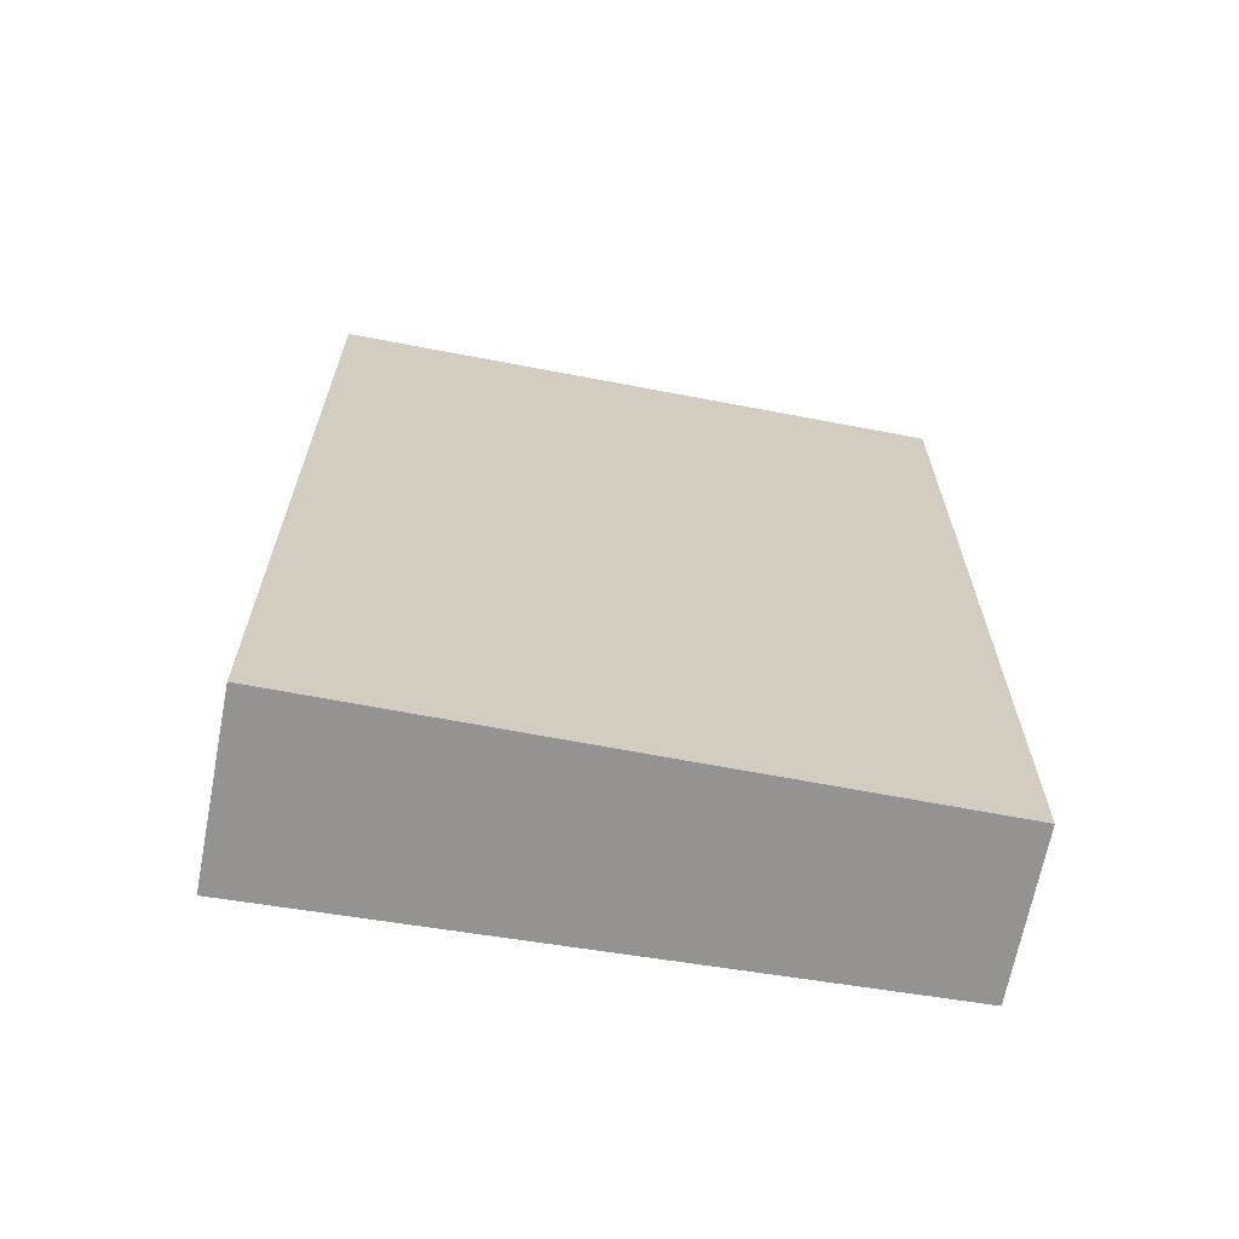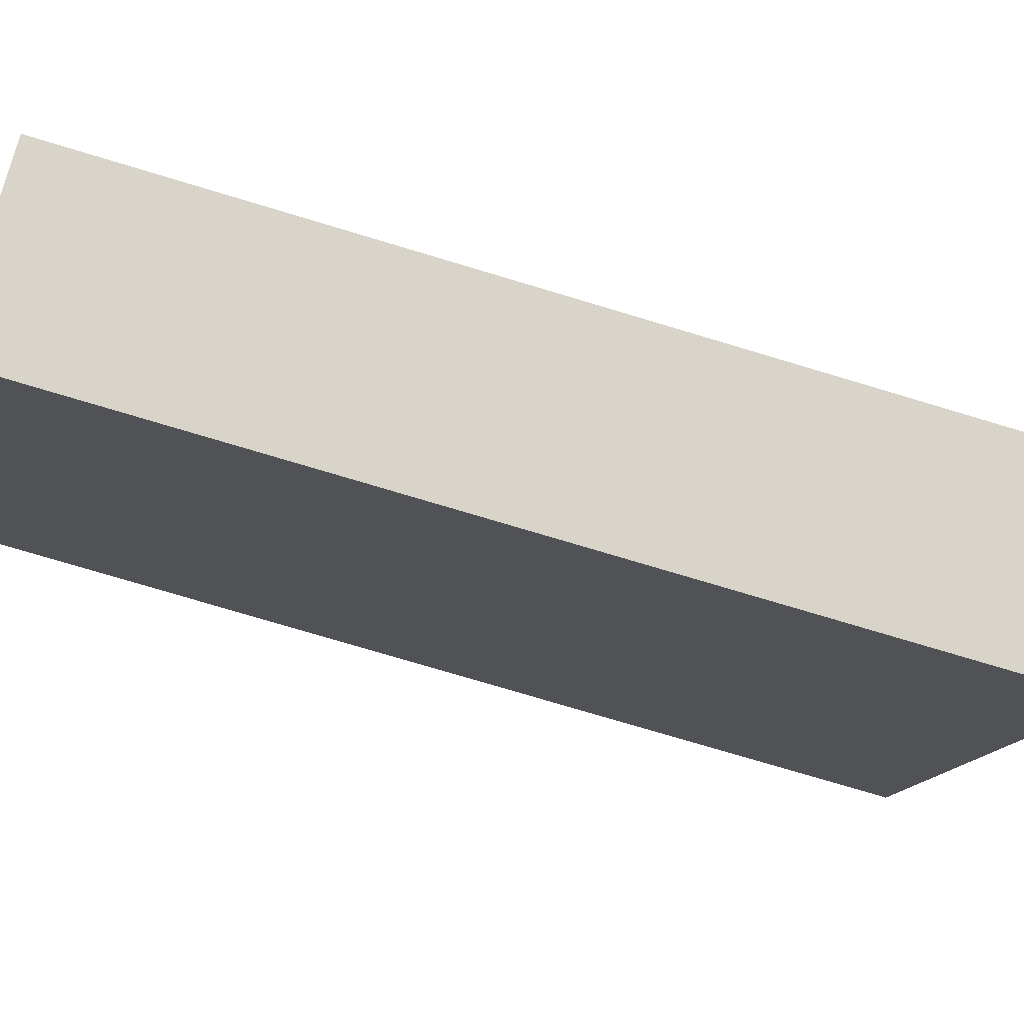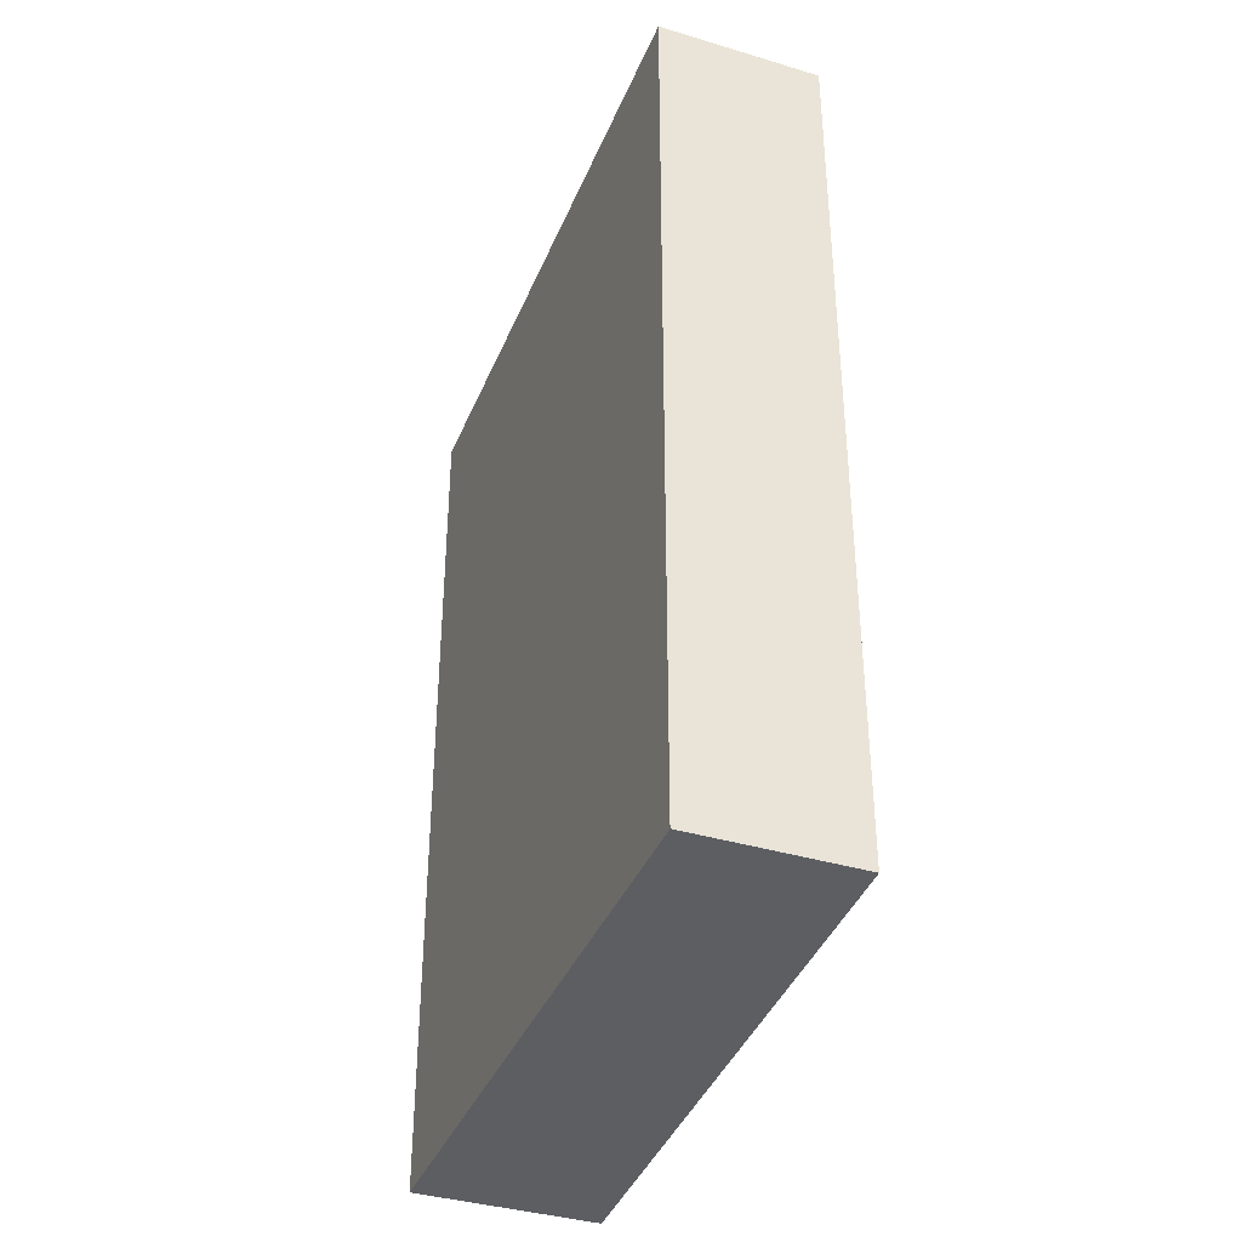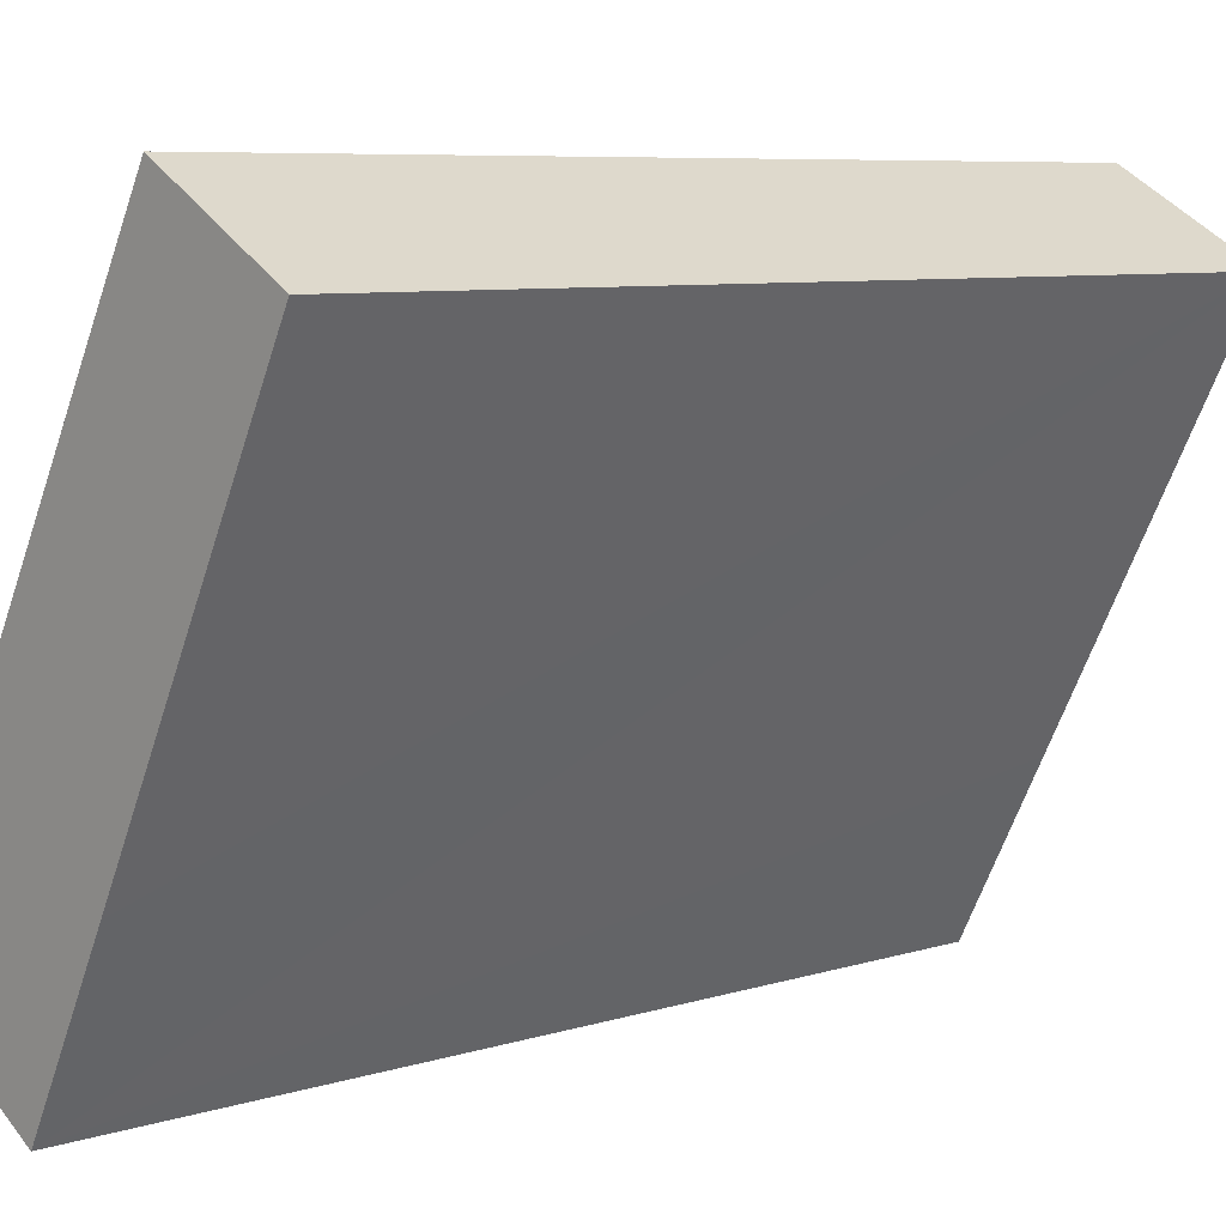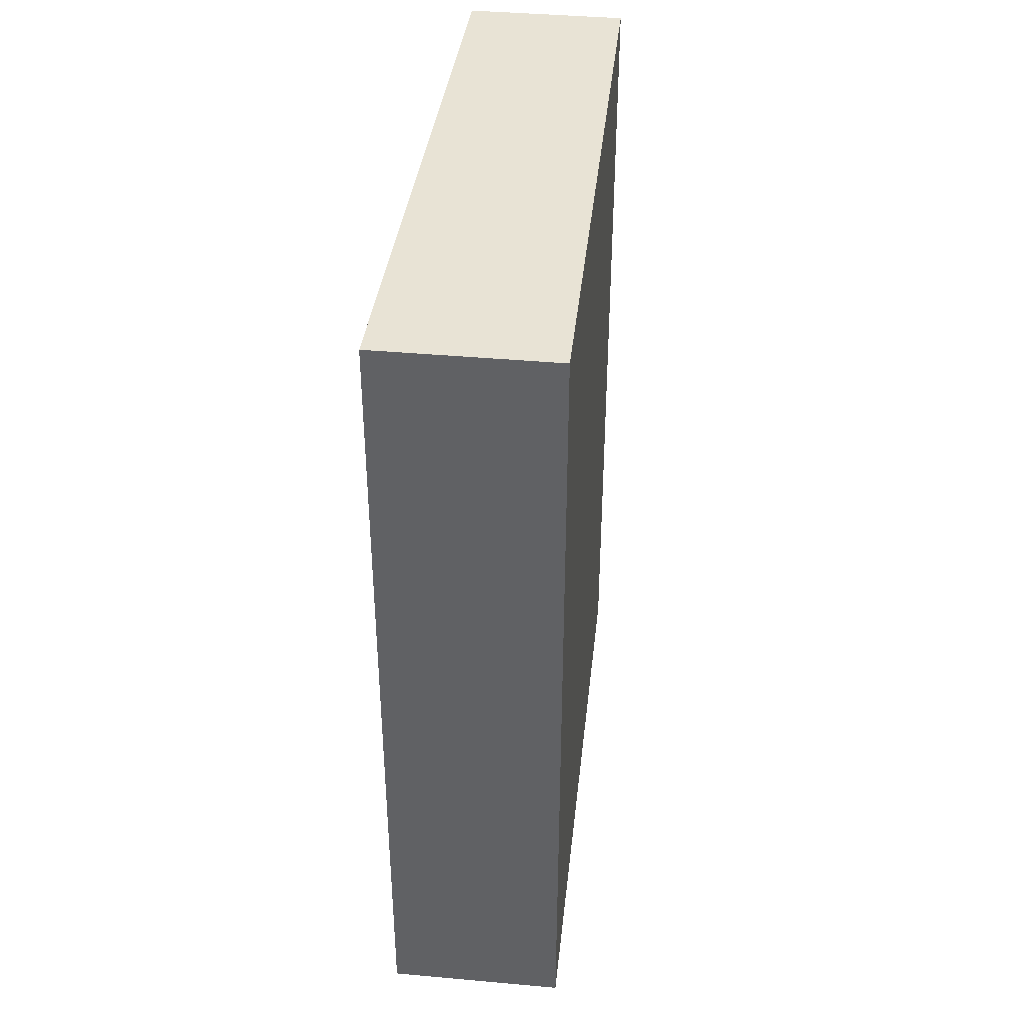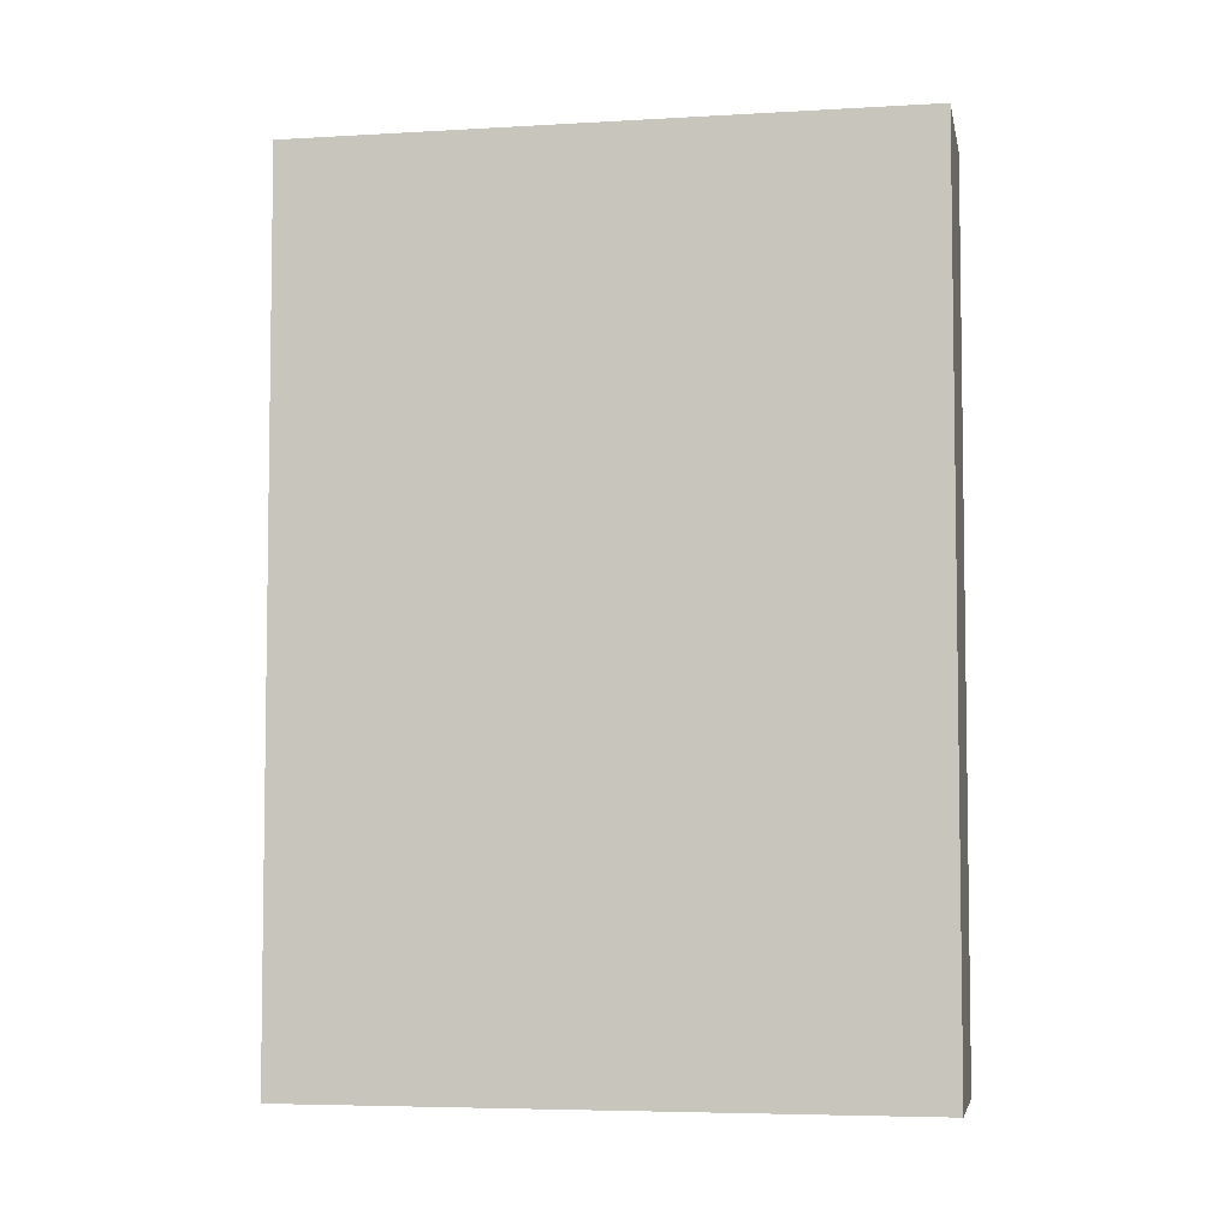
<metadata>
{"format":"obj","ext":"obj","renderer":"f3d","projection":"perspective","resolution":1024,"background":"white","views":[{"elev":-66.8,"azim":-71.3,"up":"+Y"},{"elev":-75.9,"azim":-106.7,"up":"+Z"},{"elev":-38.2,"azim":8.7,"up":"+Y"},{"elev":7.3,"azim":48.1,"up":"+Z"},{"elev":41.0,"azim":-144.2,"up":"+Y"},{"elev":-5.3,"azim":-49.9,"up":"+Y"}]}
</metadata>
<code>
v  1.174 3.37 2.073
v  0.603 3.37 -0.342
v  0 3.37 2.064e-16
v  0.936 3.37 0.291
v  1.712 3.37 1.768
v  0.603 2.094e-17 -0.342
v  0 0 0
v  1.174 -1.269e-16 2.073
v  1.712 -1.083e-16 1.768
v  0.936 -1.782e-17 0.291
g defaultobject
f 1 2 3
f 2 1 4
f 4 1 5
f 6 3 2
f 3 6 7
f 7 1 3
f 1 7 8
f 8 5 1
f 5 8 9
f 4 6 2
f 6 4 5
f 6 5 10
f 10 5 9
f 10 7 6
f 7 10 8
f 8 10 9

</code>
